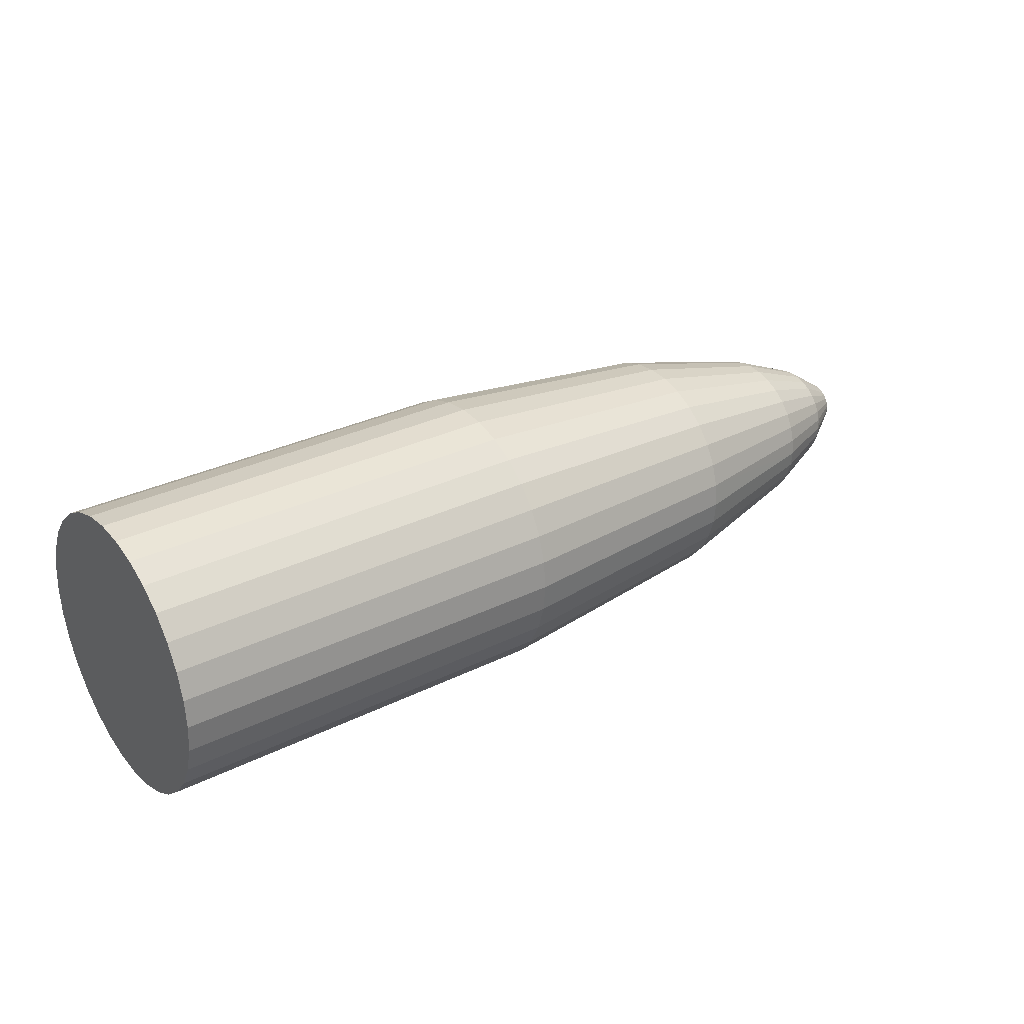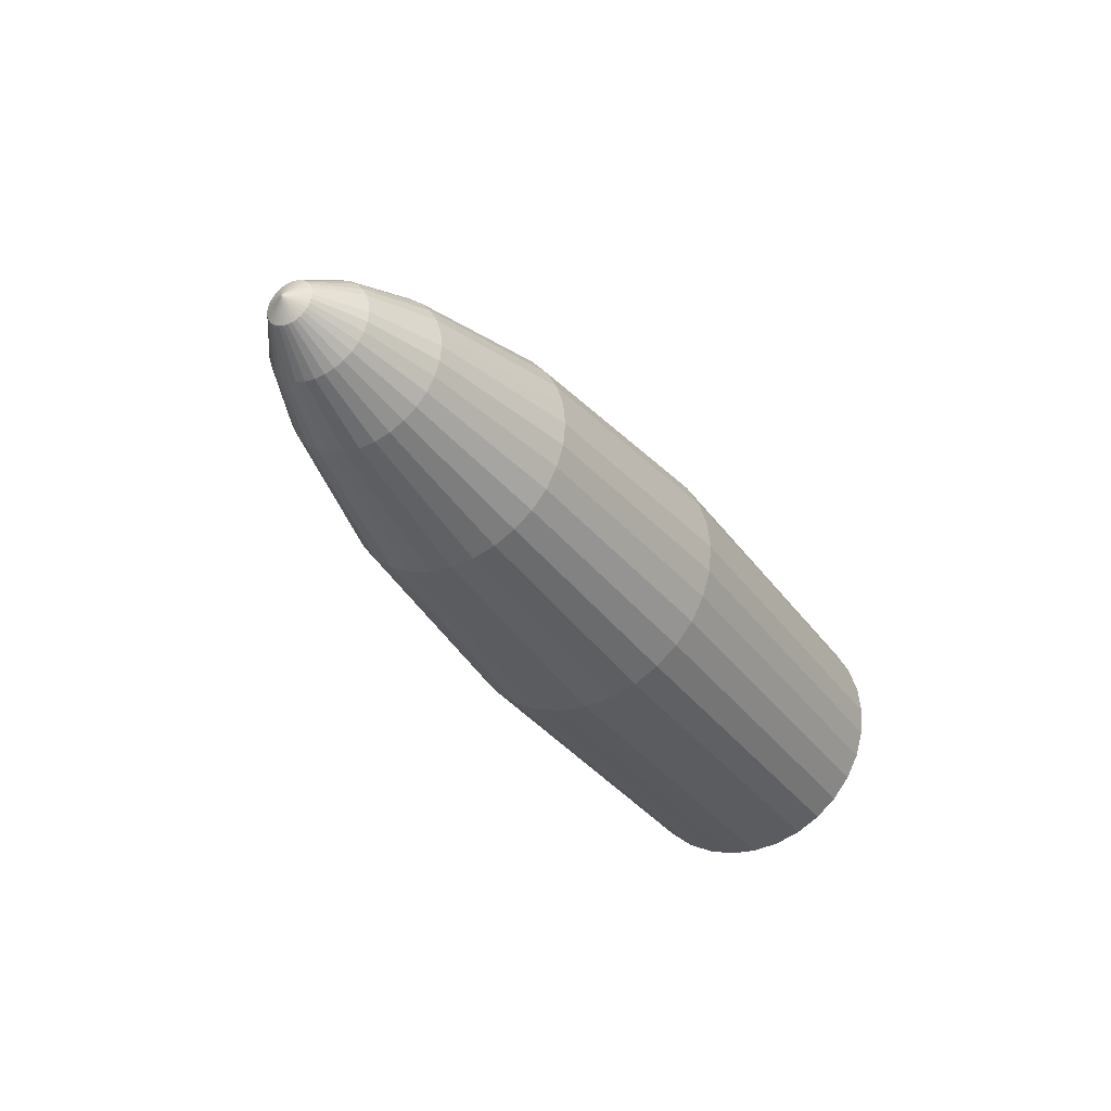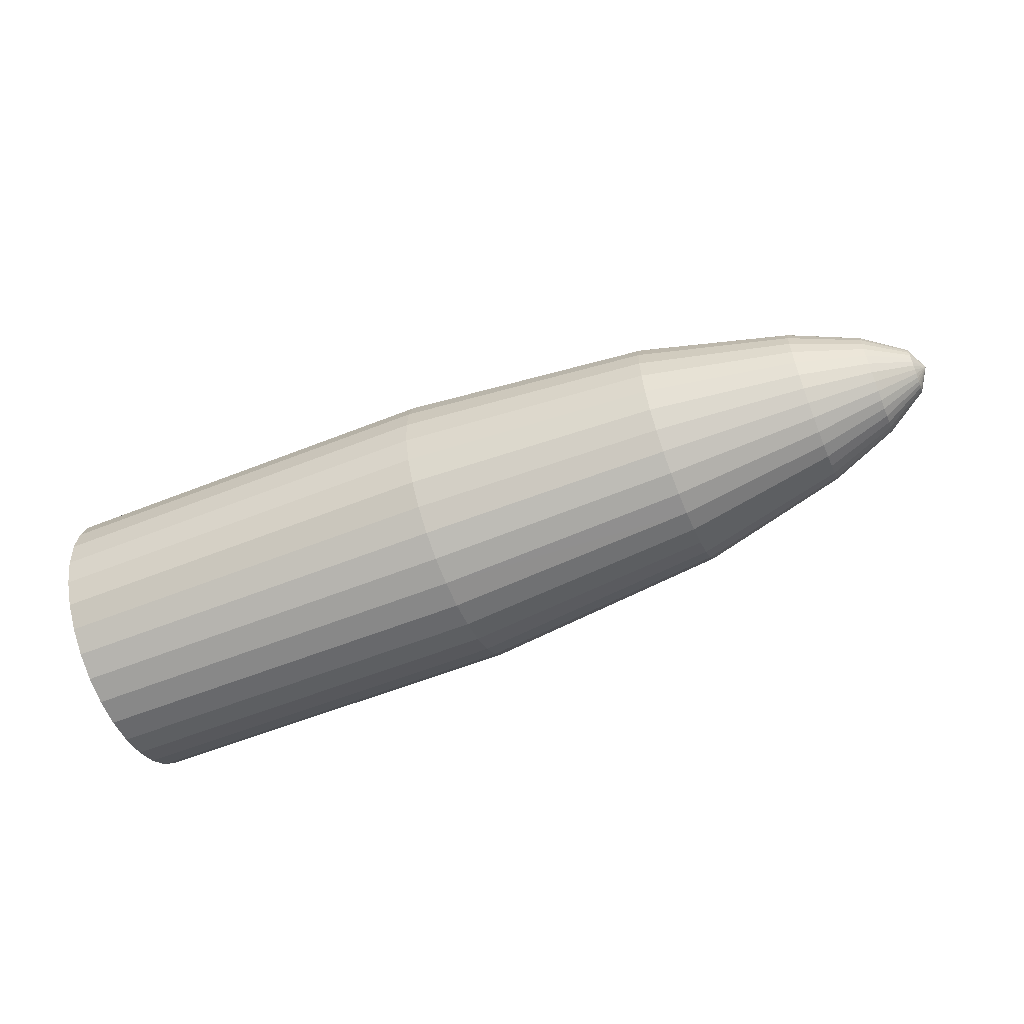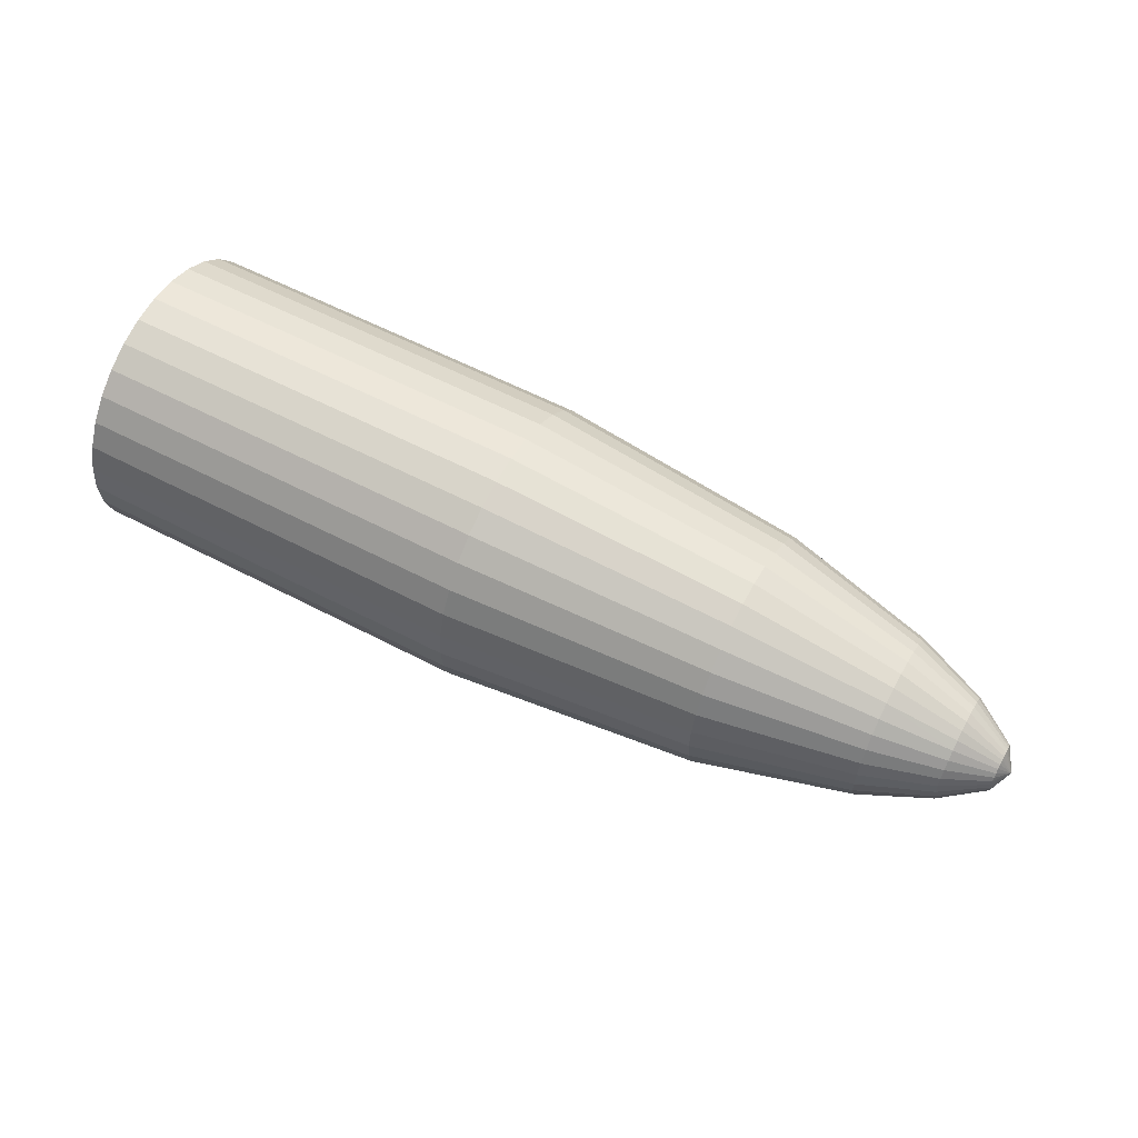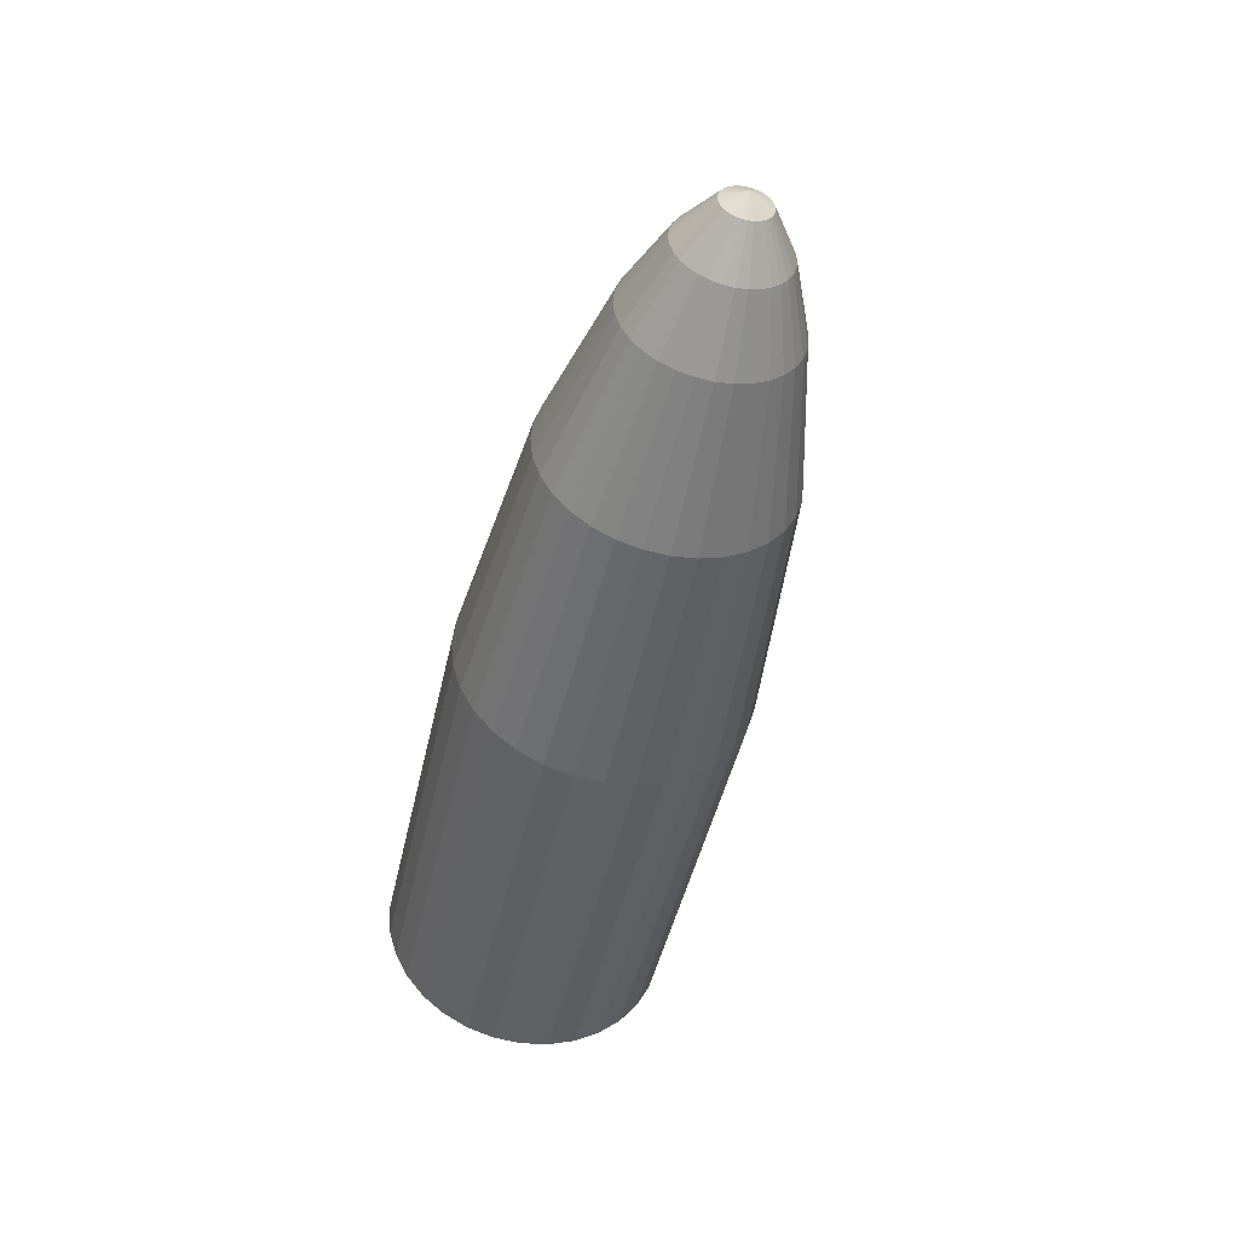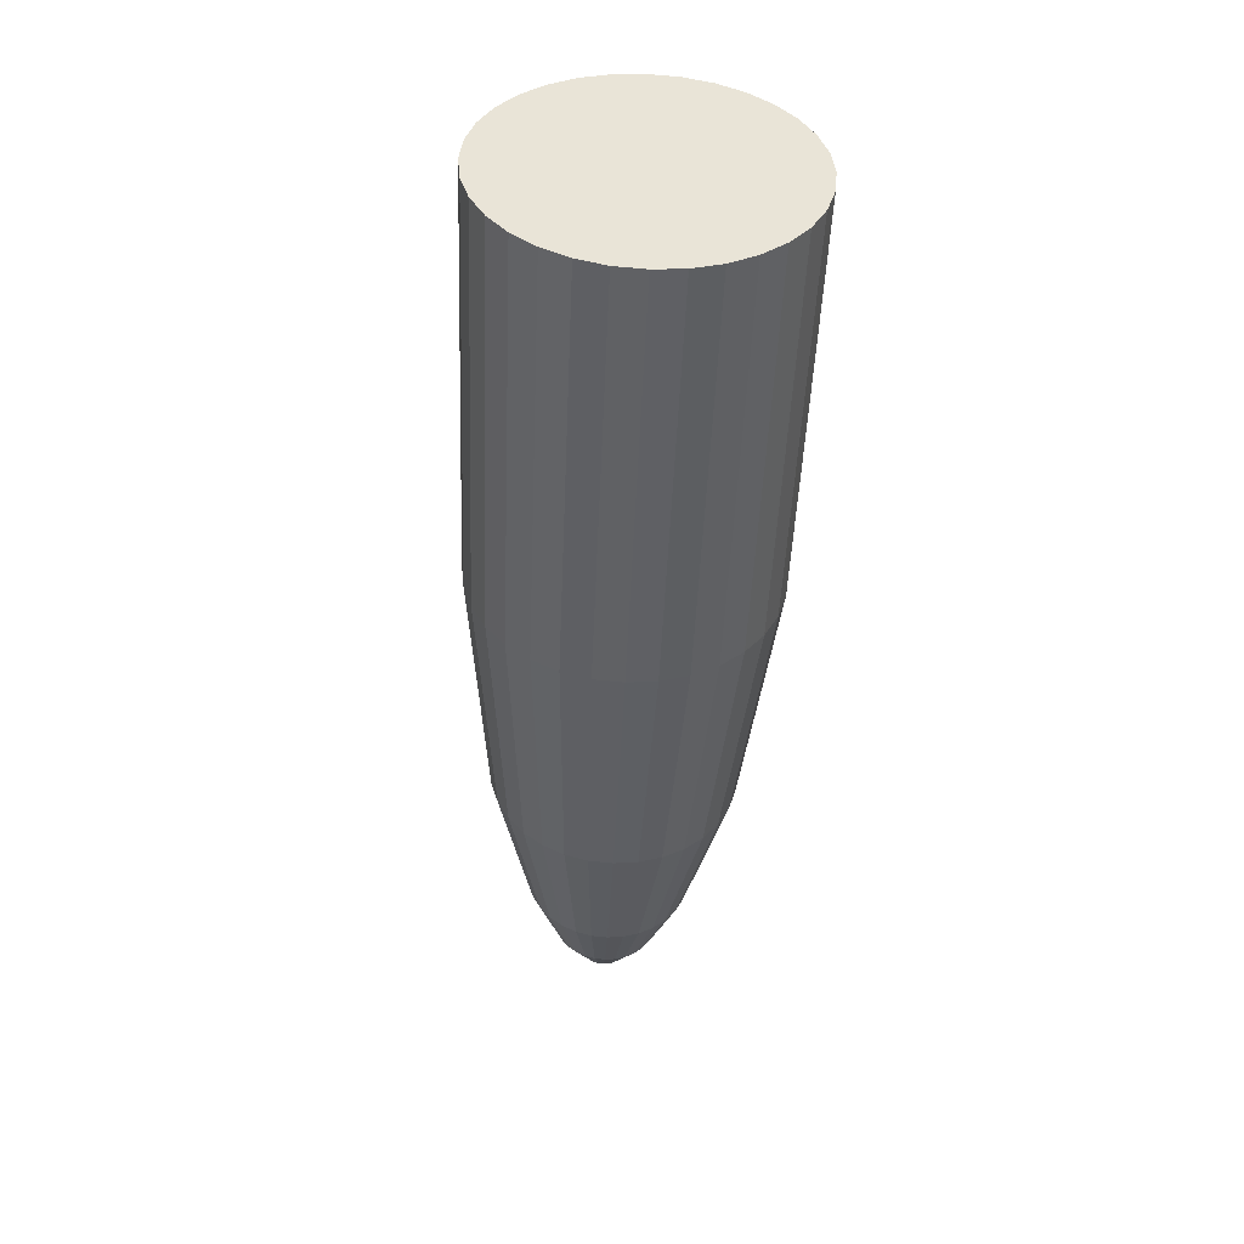
<metadata>
{"format":"obj","ext":"obj","renderer":"f3d","projection":"perspective","resolution":1024,"background":"white","views":[{"elev":30.2,"azim":-35.8,"up":"+Y"},{"elev":-32.2,"azim":119.3,"up":"+Z"},{"elev":-57.7,"azim":22.5,"up":"+Y"},{"elev":57.1,"azim":28.8,"up":"+Y"},{"elev":-45.5,"azim":77.7,"up":"+Y"},{"elev":-48.0,"azim":-92.4,"up":"+Y"}]}
</metadata>
<code>
o 円柱_円柱.001
v -0.3002 0.1002 0
v 0.3423 0.01603 -0
v -0.3002 0.09831 -0.01956
v 0.3423 0.01572 -0.003128
v -0.3002 0.09261 -0.03836
v 0.3423 0.01481 -0.006136
v -0.3002 0.08335 -0.05569
v 0.3423 0.01333 -0.008909
v -0.3002 0.07088 -0.07088
v 0.3423 0.01134 -0.01134
v -0.3002 0.05569 -0.08335
v 0.3423 0.008909 -0.01333
v -0.3002 0.03836 -0.09261
v 0.3423 0.006136 -0.01481
v -0.3002 0.01956 -0.09831
v 0.3423 0.003128 -0.01572
v -0.3002 0 -0.1002
v 0.3423 0 -0.01603
v -0.3002 -0.01956 -0.09831
v 0.3423 -0.003128 -0.01572
v -0.3002 -0.03836 -0.09261
v 0.3423 -0.006136 -0.01481
v -0.3002 -0.05569 -0.08335
v 0.3423 -0.008909 -0.01333
v -0.3002 -0.07088 -0.07088
v 0.3423 -0.01134 -0.01134
v -0.3002 -0.08335 -0.05569
v 0.3423 -0.01333 -0.008909
v -0.3002 -0.09261 -0.03836
v 0.3423 -0.01481 -0.006136
v -0.3002 -0.09831 -0.01956
v 0.3423 -0.01572 -0.003128
v -0.3002 -0.1002 0
v 0.3423 -0.01603 0
v -0.3002 -0.09831 0.01956
v 0.3423 -0.01572 0.003128
v -0.3002 -0.09261 0.03836
v 0.3423 -0.01481 0.006136
v -0.3002 -0.08335 0.05569
v 0.3423 -0.01333 0.008909
v -0.3002 -0.07088 0.07088
v 0.3423 -0.01134 0.01134
v -0.3002 -0.05569 0.08335
v 0.3423 -0.008909 0.01333
v -0.3002 -0.03836 0.09261
v 0.3423 -0.006136 0.01481
v -0.3002 -0.01956 0.09831
v 0.3423 -0.003128 0.01572
v -0.3002 0 0.1002
v 0.3423 0 0.01603
v -0.3002 0.01956 0.09831
v 0.3423 0.003128 0.01572
v -0.3002 0.03836 0.09261
v 0.3423 0.006136 0.01481
v -0.3002 0.05569 0.08335
v 0.3423 0.008909 0.01333
v -0.3002 0.07088 0.07088
v 0.3423 0.01134 0.01134
v -0.3002 0.08335 0.05569
v 0.3423 0.01333 0.008909
v -0.3002 0.09261 0.03836
v 0.3423 0.01481 0.006136
v -0.3002 0.09831 0.01956
v 0.3423 0.01572 0.003128
v -0.01796 0.1002 -0
v -0.01796 0.09831 -0.01956
v -0.01796 0.09261 -0.03836
v -0.01796 0.08335 -0.05569
v -0.01796 0.07088 -0.07088
v -0.01796 0.05569 -0.08335
v -0.01796 0.03836 -0.09261
v -0.01796 0.01956 -0.09831
v -0.01796 0 -0.1002
v -0.01796 -0.01956 -0.09831
v -0.01796 -0.03836 -0.09261
v -0.01796 -0.05569 -0.08335
v -0.01796 -0.07088 -0.07088
v -0.01796 -0.08335 -0.05569
v -0.01796 -0.09261 -0.03836
v -0.01796 -0.09831 -0.01956
v -0.01796 -0.1002 0
v -0.01796 -0.09831 0.01956
v -0.01796 -0.09261 0.03836
v -0.01796 -0.08335 0.05569
v -0.01796 -0.07088 0.07088
v -0.01796 -0.05569 0.08335
v -0.01796 -0.03836 0.09261
v -0.01796 -0.01956 0.09831
v -0.01796 0 0.1002
v -0.01796 0.01956 0.09831
v -0.01796 0.03836 0.09261
v -0.01796 0.05569 0.08335
v -0.01796 0.07088 0.07088
v -0.01796 0.08335 0.05569
v -0.01796 0.09261 0.03836
v -0.01796 0.09831 0.01956
v 0.1592 0.08249 -0
v 0.1592 0.0809 -0.01609
v 0.1592 0.07621 -0.03157
v 0.1592 0.06859 -0.04583
v 0.1592 0.05833 -0.05833
v 0.1592 0.04583 -0.06859
v 0.1592 0.03157 -0.07621
v 0.1592 0.01609 -0.0809
v 0.1592 0 -0.08249
v 0.1592 -0.01609 -0.0809
v 0.1592 -0.03157 -0.07621
v 0.1592 -0.04583 -0.06859
v 0.1592 -0.05833 -0.05833
v 0.1592 -0.06859 -0.04583
v 0.1592 -0.07621 -0.03157
v 0.1592 -0.0809 -0.01609
v 0.1592 -0.08249 0
v 0.1592 -0.0809 0.01609
v 0.1592 -0.07621 0.03157
v 0.1592 -0.06859 0.04583
v 0.1592 -0.05833 0.05833
v 0.1592 -0.04583 0.06859
v 0.1592 -0.03157 0.07621
v 0.1592 -0.01609 0.0809
v 0.1592 0 0.08249
v 0.1592 0.01609 0.0809
v 0.1592 0.03157 0.07621
v 0.1592 0.04583 0.06859
v 0.1592 0.05833 0.05833
v 0.1592 0.06859 0.04583
v 0.1592 0.07621 0.03157
v 0.1592 0.0809 0.01609
v 0.3503 -0 -0
v 0.2646 0.05605 -0
v 0.2646 0.05497 -0.01094
v 0.2646 0.05178 -0.02145
v 0.2646 0.0466 -0.03114
v 0.2646 0.03963 -0.03963
v 0.2646 0.03114 -0.0466
v 0.2646 0.02145 -0.05178
v 0.2646 0.01094 -0.05497
v 0.2646 0 -0.05605
v 0.2646 -0.01094 -0.05497
v 0.2646 -0.02145 -0.05178
v 0.2646 -0.03114 -0.0466
v 0.2646 -0.03963 -0.03963
v 0.2646 -0.0466 -0.03114
v 0.2646 -0.05178 -0.02145
v 0.2646 -0.05497 -0.01094
v 0.2646 -0.05605 0
v 0.2646 -0.05497 0.01094
v 0.2646 -0.05178 0.02145
v 0.2646 -0.0466 0.03114
v 0.2646 -0.03963 0.03963
v 0.2646 -0.03114 0.0466
v 0.2646 -0.02145 0.05178
v 0.2646 -0.01094 0.05497
v 0.2646 0 0.05605
v 0.2646 0.01094 0.05497
v 0.2646 0.02145 0.05178
v 0.2646 0.03114 0.0466
v 0.2646 0.03963 0.03963
v 0.2646 0.0466 0.03114
v 0.2646 0.05178 0.02145
v 0.2646 0.05497 0.01094
v 0.3128 0.03604 -0
v 0.3128 0.03535 -0.007031
v 0.3128 0.0333 -0.01379
v 0.3128 0.02997 -0.02002
v 0.3128 0.02549 -0.02549
v 0.3128 0.02002 -0.02997
v 0.3128 0.01379 -0.0333
v 0.3128 0.007031 -0.03535
v 0.3128 0 -0.03604
v 0.3128 -0.007031 -0.03535
v 0.3128 -0.01379 -0.0333
v 0.3128 -0.02002 -0.02997
v 0.3128 -0.02549 -0.02549
v 0.3128 -0.02997 -0.02002
v 0.3128 -0.0333 -0.01379
v 0.3128 -0.03535 -0.007031
v 0.3128 -0.03604 0
v 0.3128 -0.03535 0.007031
v 0.3128 -0.03329 0.01379
v 0.3128 -0.02997 0.02002
v 0.3128 -0.02549 0.02549
v 0.3128 -0.02002 0.02997
v 0.3128 -0.01379 0.0333
v 0.3128 -0.007031 0.03535
v 0.3128 0 0.03604
v 0.3128 0.007031 0.03535
v 0.3128 0.01379 0.03329
v 0.3128 0.02002 0.02996
v 0.3128 0.02548 0.02549
v 0.3128 0.02996 0.02002
v 0.3128 0.0333 0.01379
v 0.3128 0.03535 0.007031
f 2 163 162
f 4 164 163
f 164 8 165
f 165 10 166
f 10 167 166
f 12 168 167
f 168 16 169
f 169 18 170
f 18 171 170
f 20 172 171
f 172 24 173
f 173 26 174
f 26 175 174
f 28 176 175
f 176 32 177
f 177 34 178
f 34 179 178
f 36 180 179
f 180 40 181
f 181 42 182
f 42 183 182
f 44 184 183
f 184 48 185
f 185 50 186
f 50 187 186
f 52 188 187
f 188 56 189
f 189 58 190
f 58 191 190
f 60 192 191
f 16 14 129
f 192 64 193
f 193 2 162
f 31 47 63
f 96 1 63
f 95 63 61
f 94 61 59
f 93 59 57
f 92 57 55
f 91 55 53
f 90 53 51
f 89 51 49
f 47 89 49
f 87 47 45
f 86 45 43
f 85 43 41
f 84 41 39
f 83 39 37
f 82 37 35
f 33 82 35
f 80 33 31
f 79 31 29
f 78 29 27
f 77 27 25
f 76 25 23
f 75 23 21
f 74 21 19
f 73 19 17
f 72 17 15
f 71 15 13
f 70 13 11
f 69 11 9
f 68 9 7
f 67 7 5
f 66 5 3
f 65 3 1
f 96 97 65
f 95 128 96
f 126 95 94
f 93 126 94
f 92 125 93
f 123 92 91
f 122 91 90
f 121 90 89
f 88 121 89
f 87 120 88
f 118 87 86
f 117 86 85
f 84 117 85
f 83 116 84
f 114 83 82
f 113 82 81
f 80 113 81
f 79 112 80
f 110 79 78
f 109 78 77
f 76 109 77
f 75 108 76
f 106 75 74
f 105 74 73
f 72 105 73
f 71 104 72
f 102 71 70
f 101 70 69
f 68 101 69
f 67 100 68
f 98 67 66
f 97 66 65
f 34 32 129
f 52 50 129
f 8 6 129
f 26 24 129
f 44 42 129
f 62 60 129
f 18 16 129
f 36 34 129
f 54 52 129
f 10 8 129
f 28 26 129
f 46 44 129
f 64 62 129
f 20 18 129
f 38 36 129
f 56 54 129
f 12 10 129
f 30 28 129
f 48 46 129
f 4 2 129
f 2 64 129
f 22 20 129
f 40 38 129
f 58 56 129
f 14 12 129
f 32 30 129
f 50 48 129
f 6 4 129
f 24 22 129
f 42 40 129
f 60 58 129
f 128 130 97
f 127 161 128
f 159 127 126
f 158 126 125
f 124 158 125
f 123 157 124
f 155 123 122
f 154 122 121
f 120 154 121
f 119 153 120
f 151 119 118
f 150 118 117
f 116 150 117
f 115 149 116
f 147 115 114
f 146 114 113
f 112 146 113
f 111 145 112
f 143 111 110
f 142 110 109
f 108 142 109
f 107 141 108
f 139 107 106
f 138 106 105
f 104 138 105
f 103 137 104
f 135 103 102
f 134 102 101
f 100 134 101
f 99 133 100
f 131 99 98
f 130 98 97
f 161 162 130
f 160 193 161
f 191 160 159
f 190 159 158
f 157 190 158
f 156 189 157
f 187 156 155
f 186 155 154
f 153 186 154
f 152 185 153
f 183 152 151
f 182 151 150
f 149 182 150
f 148 181 149
f 179 148 147
f 178 147 146
f 145 178 146
f 144 177 145
f 175 144 143
f 174 143 142
f 141 174 142
f 140 173 141
f 171 140 139
f 170 139 138
f 137 170 138
f 136 169 137
f 167 136 135
f 166 135 134
f 133 166 134
f 132 165 133
f 163 132 131
f 162 131 130
f 2 4 163
f 4 6 164
f 164 6 8
f 165 8 10
f 10 12 167
f 12 14 168
f 168 14 16
f 169 16 18
f 18 20 171
f 20 22 172
f 172 22 24
f 173 24 26
f 26 28 175
f 28 30 176
f 176 30 32
f 177 32 34
f 34 36 179
f 36 38 180
f 180 38 40
f 181 40 42
f 42 44 183
f 44 46 184
f 184 46 48
f 185 48 50
f 50 52 187
f 52 54 188
f 188 54 56
f 189 56 58
f 58 60 191
f 60 62 192
f 192 62 64
f 193 64 2
f 63 1 3
f 3 5 7
f 7 9 15
f 9 11 15
f 11 13 15
f 15 17 19
f 19 21 23
f 23 25 31
f 25 27 31
f 27 29 31
f 31 33 35
f 35 37 31
f 37 39 31
f 39 41 43
f 43 45 47
f 47 49 51
f 51 53 55
f 55 57 59
f 59 61 63
f 63 3 7
f 15 19 31
f 19 23 31
f 39 43 31
f 43 47 31
f 47 51 55
f 55 59 47
f 59 63 47
f 63 7 15
f 63 15 31
f 96 65 1
f 95 96 63
f 94 95 61
f 93 94 59
f 92 93 57
f 91 92 55
f 90 91 53
f 89 90 51
f 47 88 89
f 87 88 47
f 86 87 45
f 85 86 43
f 84 85 41
f 83 84 39
f 82 83 37
f 33 81 82
f 80 81 33
f 79 80 31
f 78 79 29
f 77 78 27
f 76 77 25
f 75 76 23
f 74 75 21
f 73 74 19
f 72 73 17
f 71 72 15
f 70 71 13
f 69 70 11
f 68 69 9
f 67 68 7
f 66 67 5
f 65 66 3
f 96 128 97
f 95 127 128
f 126 127 95
f 93 125 126
f 92 124 125
f 123 124 92
f 122 123 91
f 121 122 90
f 88 120 121
f 87 119 120
f 118 119 87
f 117 118 86
f 84 116 117
f 83 115 116
f 114 115 83
f 113 114 82
f 80 112 113
f 79 111 112
f 110 111 79
f 109 110 78
f 76 108 109
f 75 107 108
f 106 107 75
f 105 106 74
f 72 104 105
f 71 103 104
f 102 103 71
f 101 102 70
f 68 100 101
f 67 99 100
f 98 99 67
f 97 98 66
f 128 161 130
f 127 160 161
f 159 160 127
f 158 159 126
f 124 157 158
f 123 156 157
f 155 156 123
f 154 155 122
f 120 153 154
f 119 152 153
f 151 152 119
f 150 151 118
f 116 149 150
f 115 148 149
f 147 148 115
f 146 147 114
f 112 145 146
f 111 144 145
f 143 144 111
f 142 143 110
f 108 141 142
f 107 140 141
f 139 140 107
f 138 139 106
f 104 137 138
f 103 136 137
f 135 136 103
f 134 135 102
f 100 133 134
f 99 132 133
f 131 132 99
f 130 131 98
f 161 193 162
f 160 192 193
f 191 192 160
f 190 191 159
f 157 189 190
f 156 188 189
f 187 188 156
f 186 187 155
f 153 185 186
f 152 184 185
f 183 184 152
f 182 183 151
f 149 181 182
f 148 180 181
f 179 180 148
f 178 179 147
f 145 177 178
f 144 176 177
f 175 176 144
f 174 175 143
f 141 173 174
f 140 172 173
f 171 172 140
f 170 171 139
f 137 169 170
f 136 168 169
f 167 168 136
f 166 167 135
f 133 165 166
f 132 164 165
f 163 164 132
f 162 163 131

</code>
